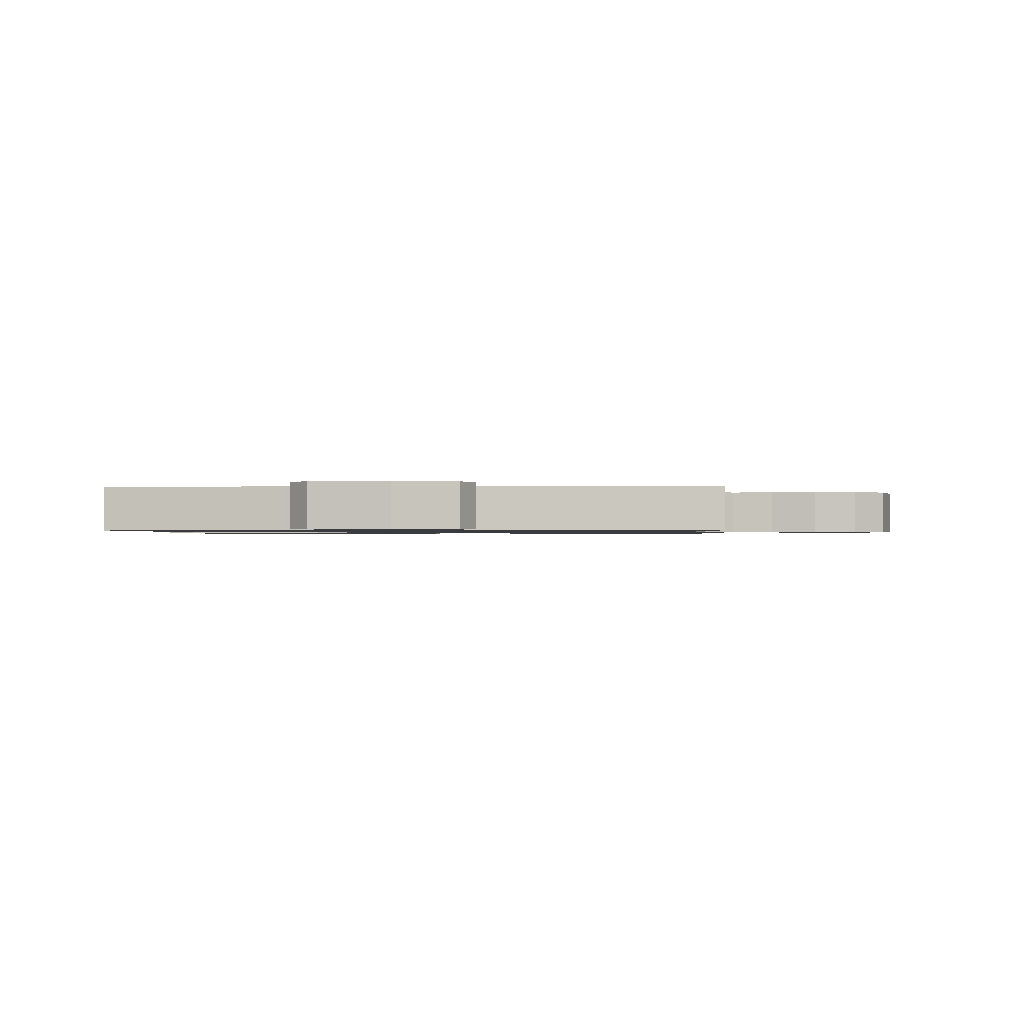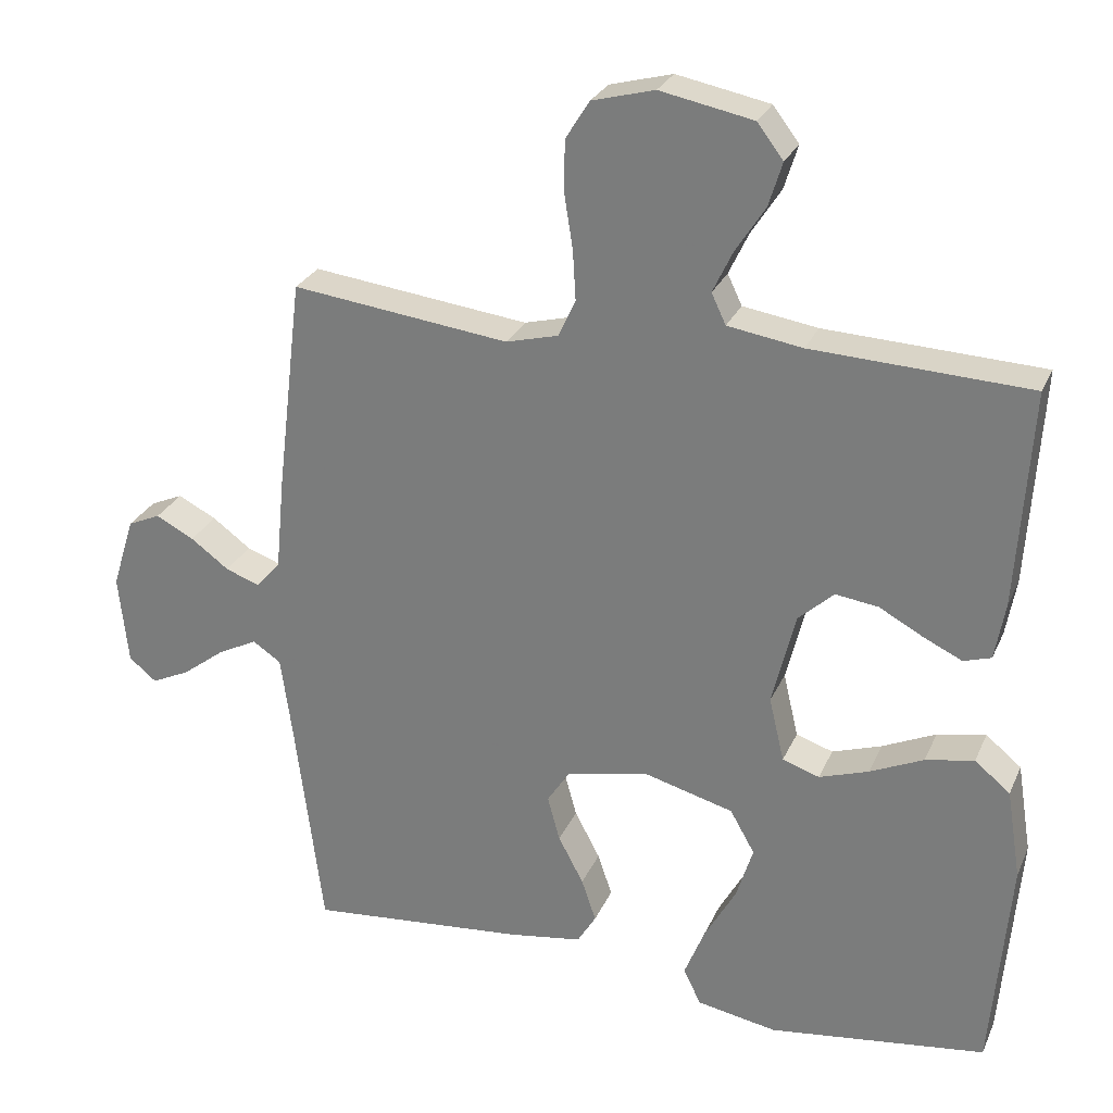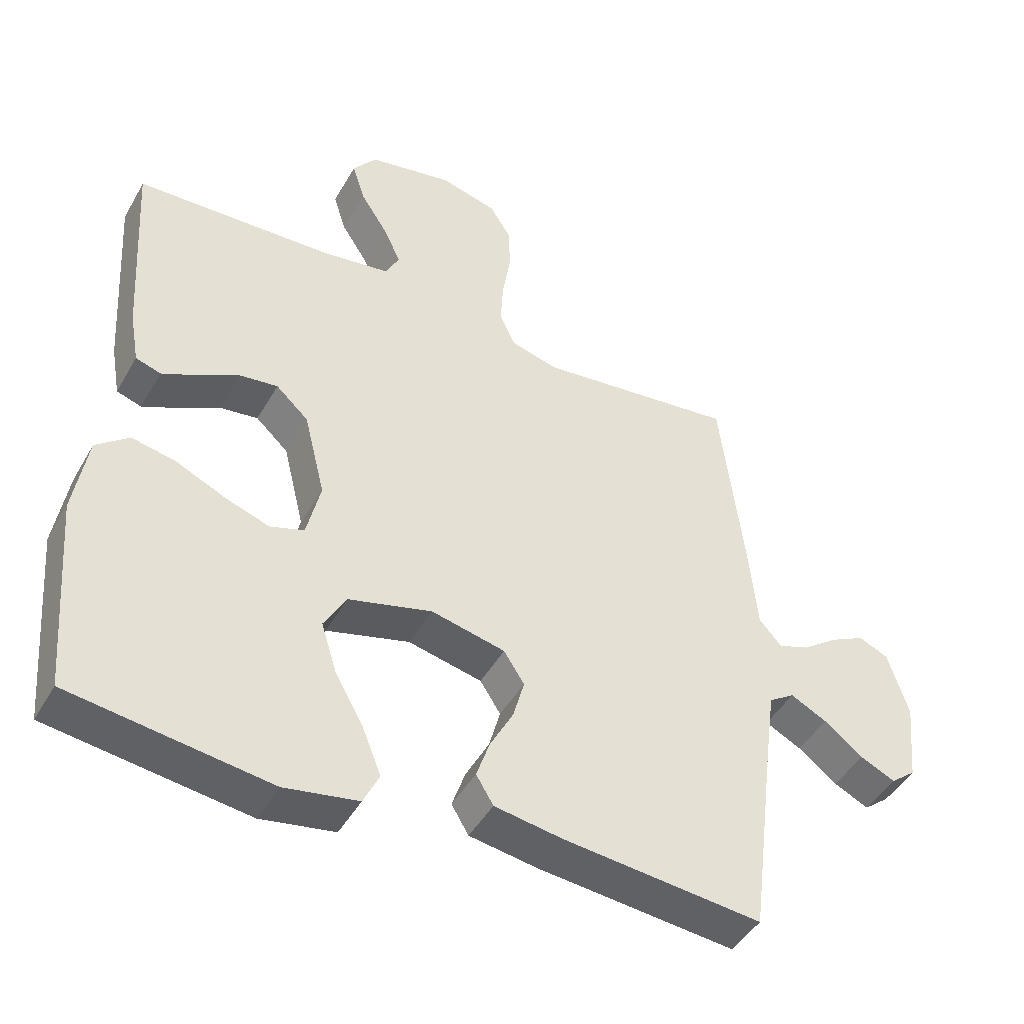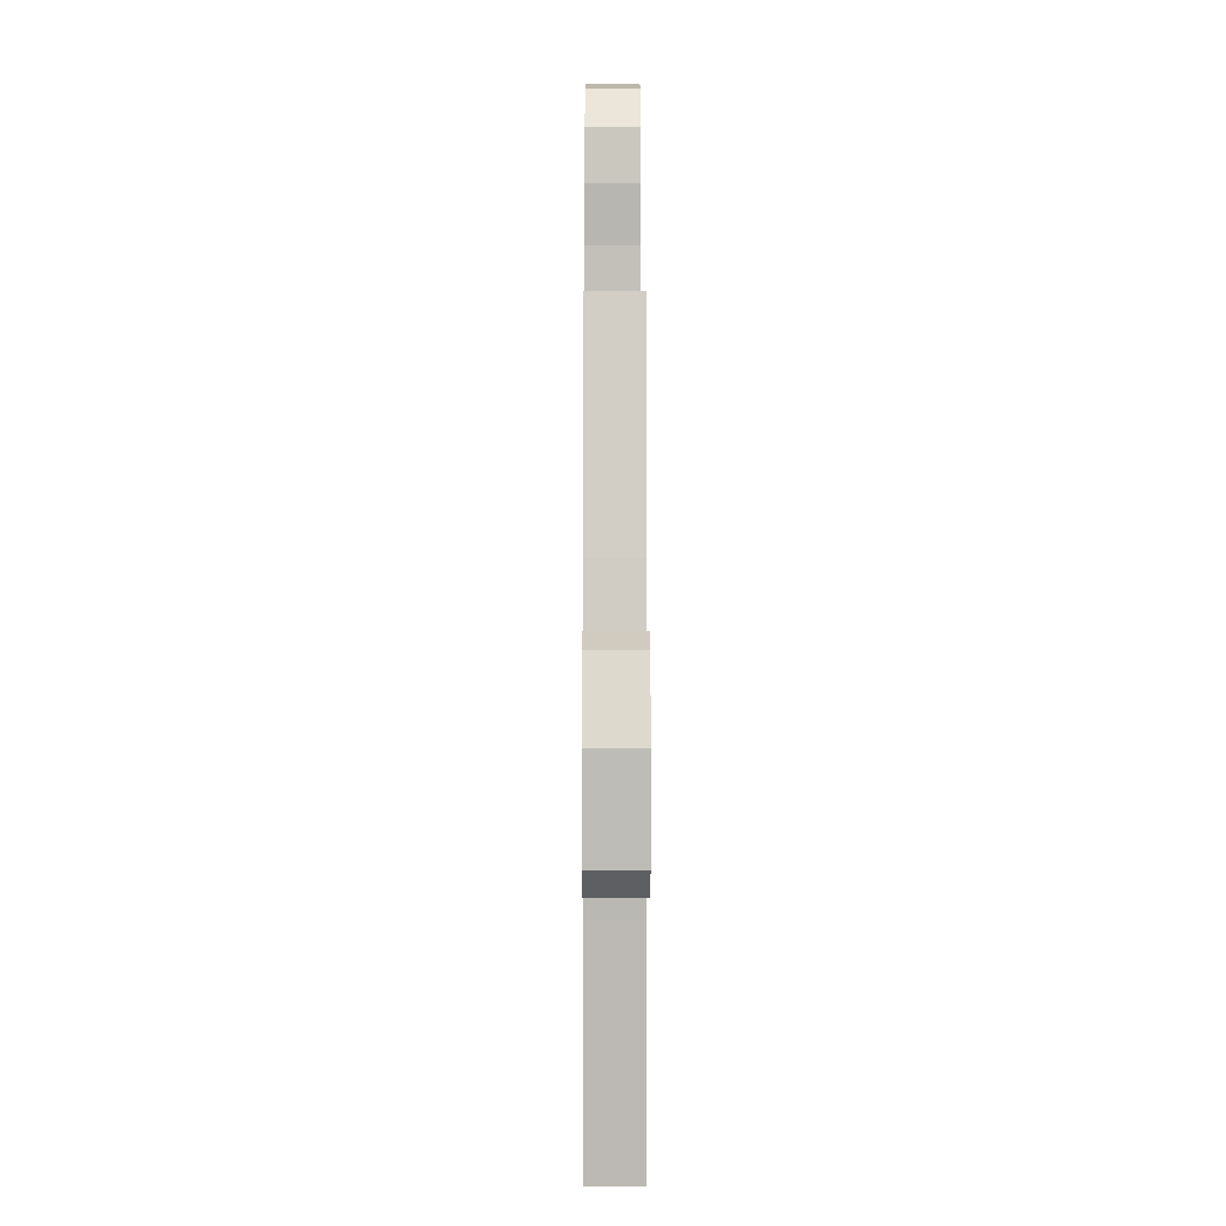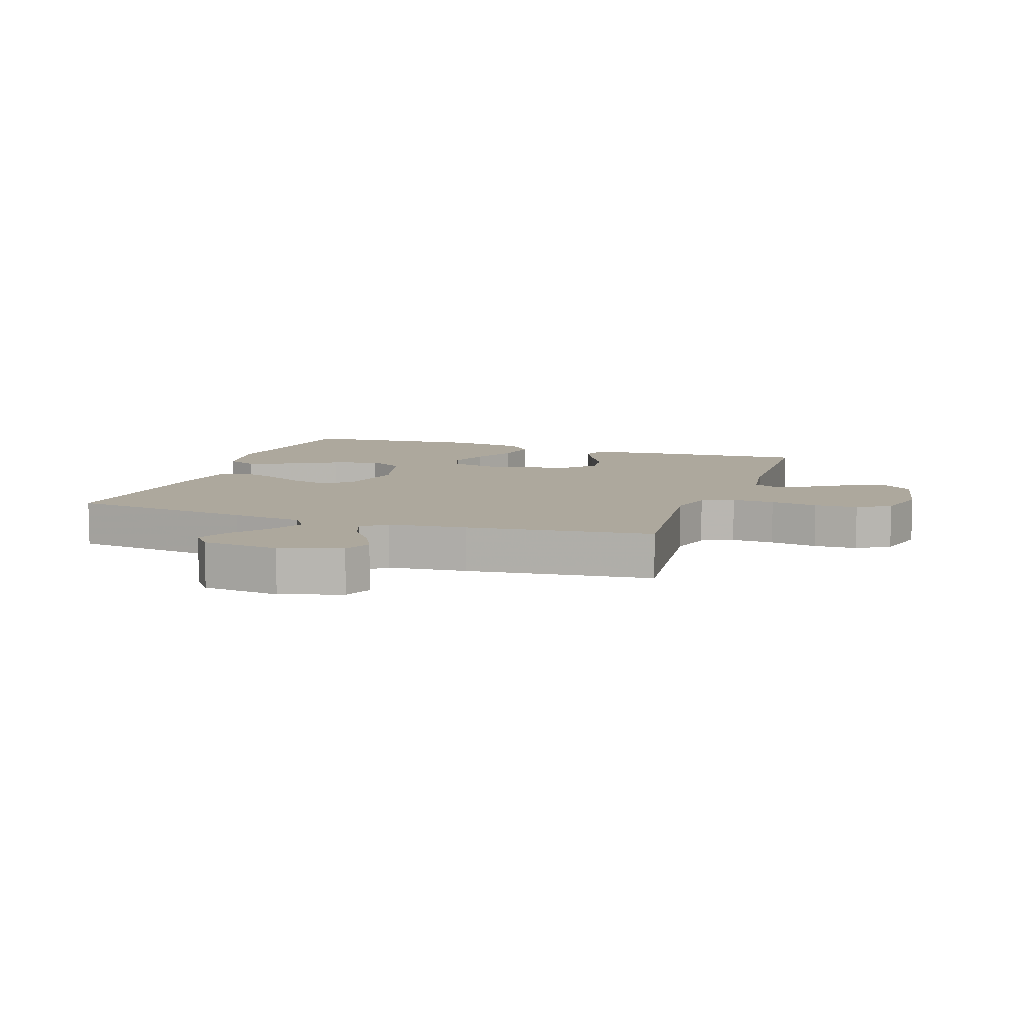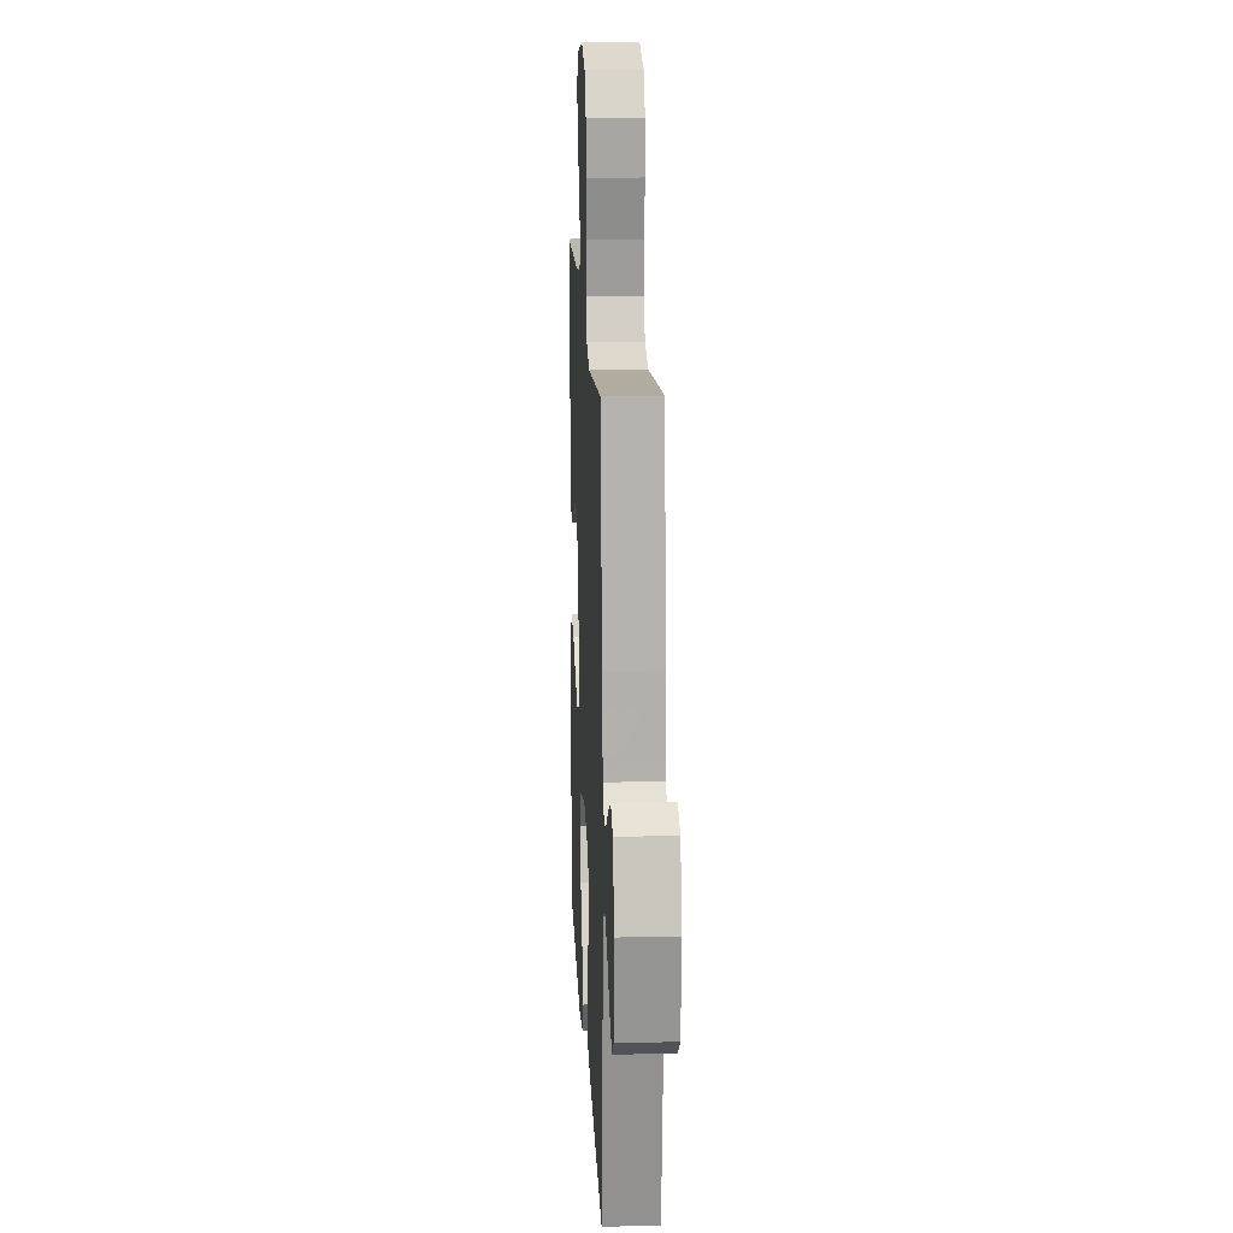
<metadata>
{"format":"obj","ext":"obj","renderer":"f3d","projection":"perspective","resolution":1024,"background":"white","views":[{"elev":-0.9,"azim":-87.1,"up":"+Y"},{"elev":27.2,"azim":20.2,"up":"+Z"},{"elev":-45.7,"azim":151.8,"up":"+Z"},{"elev":-0.5,"azim":-90.3,"up":"+Z"},{"elev":8.7,"azim":-71.0,"up":"+Y"},{"elev":16.9,"azim":-92.8,"up":"+Z"}]}
</metadata>
<code>
v -0.5 0.07 -0.5
v -0.538 0.07 -0.2
v -0.554 0.07 -0.084
v -0.593 0.07 -0.058
v -0.648 0.07 -0.086
v -0.707 0.07 -0.131
v -0.76 0.07 -0.156
v -0.798 0.07 -0.125
v -0.811 0.07 0
v -0.78 0.07 0.099
v -0.735 0.07 0.119
v -0.682 0.07 0.092
v -0.629 0.07 0.053
v -0.582 0.07 0.036
v -0.548 0.07 0.074
v -0.536 0.07 0.2
v -0.5 0.07 0.5
v -0.2 0.07 0.464
v -0.128 0.07 0.483
v -0.104 0.07 0.534
v -0.108 0.07 0.603
v -0.12 0.07 0.679
v -0.119 0.07 0.749
v -0.086 0.07 0.802
v 0 0.07 0.825
v 0.128 0.07 0.8
v 0.164 0.07 0.753
v 0.145 0.07 0.692
v 0.104 0.07 0.628
v 0.077 0.07 0.571
v 0.097 0.07 0.529
v 0.2 0.07 0.513
v 0.5 0.07 0.5
v 0.481 0.07 0.2
v 0.467 0.07 0.121
v 0.429 0.07 0.109
v 0.376 0.07 0.134
v 0.315 0.07 0.167
v 0.256 0.07 0.175
v 0.207 0.07 0.13
v 0.175 0.07 0
v 0.196 0.07 -0.089
v 0.247 0.07 -0.106
v 0.315 0.07 -0.083
v 0.389 0.07 -0.049
v 0.456 0.07 -0.036
v 0.505 0.07 -0.076
v 0.525 0.07 -0.2
v 0.5 0.07 -0.5
v 0.2 0.07 -0.54
v 0.089 0.07 -0.52
v 0.065 0.07 -0.47
v 0.093 0.07 -0.4
v 0.137 0.07 -0.321
v 0.16 0.07 -0.247
v 0.126 0.07 -0.187
v 0 0.07 -0.153
v -0.112 0.07 -0.178
v -0.143 0.07 -0.226
v -0.126 0.07 -0.288
v -0.091 0.07 -0.354
v -0.071 0.07 -0.413
v -0.097 0.07 -0.456
v -0.2 0.07 -0.472
v -0.5 0 -0.5
v -0.538 0 -0.2
v -0.554 0 -0.084
v -0.593 0 -0.058
v -0.648 0 -0.086
v -0.707 0 -0.131
v -0.76 0 -0.156
v -0.798 0 -0.125
v -0.811 0 0
v -0.78 0 0.099
v -0.735 0 0.119
v -0.682 0 0.092
v -0.629 0 0.053
v -0.582 0 0.036
v -0.548 0 0.074
v -0.536 0 0.2
v -0.5 0 0.5
v -0.2 0 0.464
v -0.128 0 0.483
v -0.104 0 0.534
v -0.108 0 0.603
v -0.12 0 0.679
v -0.119 0 0.749
v -0.086 0 0.802
v 0 0 0.825
v 0.128 0 0.8
v 0.164 0 0.753
v 0.145 0 0.692
v 0.104 0 0.628
v 0.077 0 0.571
v 0.097 0 0.529
v 0.2 0 0.513
v 0.5 0 0.5
v 0.481 0 0.2
v 0.467 0 0.121
v 0.429 0 0.109
v 0.376 0 0.134
v 0.315 0 0.167
v 0.256 0 0.175
v 0.207 0 0.13
v 0.175 0 0
v 0.196 0 -0.089
v 0.247 0 -0.106
v 0.315 0 -0.083
v 0.389 0 -0.049
v 0.456 0 -0.036
v 0.505 0 -0.076
v 0.525 0 -0.2
v 0.5 0 -0.5
v 0.2 0 -0.54
v 0.089 0 -0.52
v 0.065 0 -0.47
v 0.093 0 -0.4
v 0.137 0 -0.321
v 0.16 0 -0.247
v 0.126 0 -0.187
v 0 0 -0.153
v -0.112 0 -0.178
v -0.143 0 -0.226
v -0.126 0 -0.288
v -0.091 0 -0.354
v -0.071 0 -0.413
v -0.097 0 -0.456
v -0.2 0 -0.472
f 63 64 1 2
f 60 61 62 63
f 59 60 63 2
f 58 59 2 3
f 57 58 3 4
f 51 52 53 54
f 51 54 55
f 50 51 55
f 49 50 55
f 48 49 55 56
f 44 45 46 47
f 43 44 47 48
f 42 43 48 56
f 35 36 37 38
f 33 34 35 38
f 32 33 38 39
f 31 32 39 40
f 26 27 28 29
f 26 29 30
f 25 26 30
f 24 25 30
f 21 22 23 24
f 20 21 24 30
f 19 20 30 31
f 15 16 17 18
f 15 18 19 31
f 10 11 12 13
f 10 13 14
f 9 10 14
f 8 9 14
f 5 6 7 8
f 4 5 8 14
f 57 4 14 15
f 41 42 56 57
f 40 41 57
f 15 31 40 57
f 66 65 128 127
f 127 126 125 124
f 66 127 124 123
f 67 66 123 122
f 68 67 122 121
f 118 117 116 115
f 119 118 115
f 119 115 114
f 119 114 113
f 120 119 113 112
f 111 110 109 108
f 112 111 108 107
f 120 112 107 106
f 102 101 100 99
f 102 99 98 97
f 103 102 97 96
f 104 103 96 95
f 93 92 91 90
f 94 93 90
f 94 90 89
f 94 89 88
f 88 87 86 85
f 94 88 85 84
f 95 94 84 83
f 82 81 80 79
f 95 83 82 79
f 77 76 75 74
f 78 77 74
f 78 74 73
f 78 73 72
f 72 71 70 69
f 78 72 69 68
f 79 78 68 121
f 121 120 106 105
f 121 105 104
f 121 104 95 79
f 1 65 66 2
f 2 66 67 3
f 3 67 68 4
f 4 68 69 5
f 5 69 70 6
f 6 70 71 7
f 7 71 72 8
f 8 72 73 9
f 9 73 74 10
f 10 74 75 11
f 11 75 76 12
f 12 76 77 13
f 13 77 78 14
f 14 78 79 15
f 15 79 80 16
f 16 80 81 17
f 17 81 82 18
f 18 82 83 19
f 19 83 84 20
f 20 84 85 21
f 21 85 86 22
f 22 86 87 23
f 23 87 88 24
f 24 88 89 25
f 25 89 90 26
f 26 90 91 27
f 27 91 92 28
f 28 92 93 29
f 29 93 94 30
f 30 94 95 31
f 31 95 96 32
f 32 96 97 33
f 33 97 98 34
f 34 98 99 35
f 35 99 100 36
f 36 100 101 37
f 37 101 102 38
f 38 102 103 39
f 39 103 104 40
f 40 104 105 41
f 41 105 106 42
f 42 106 107 43
f 43 107 108 44
f 44 108 109 45
f 45 109 110 46
f 46 110 111 47
f 47 111 112 48
f 48 112 113 49
f 49 113 114 50
f 50 114 115 51
f 51 115 116 52
f 52 116 117 53
f 53 117 118 54
f 54 118 119 55
f 55 119 120 56
f 56 120 121 57
f 57 121 122 58
f 58 122 123 59
f 59 123 124 60
f 60 124 125 61
f 61 125 126 62
f 62 126 127 63
f 63 127 128 64
f 64 128 65 1

</code>
